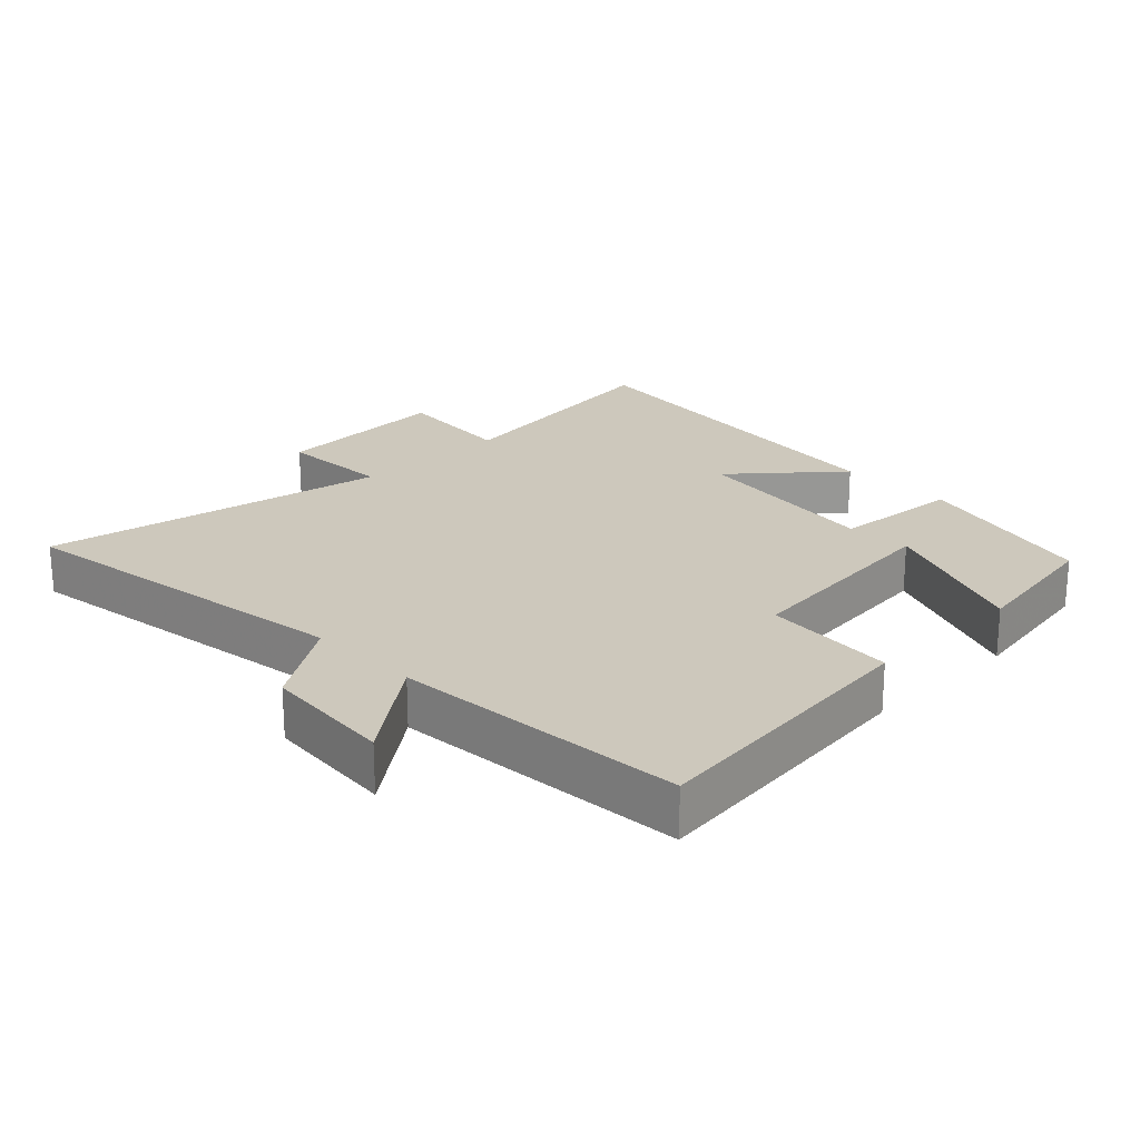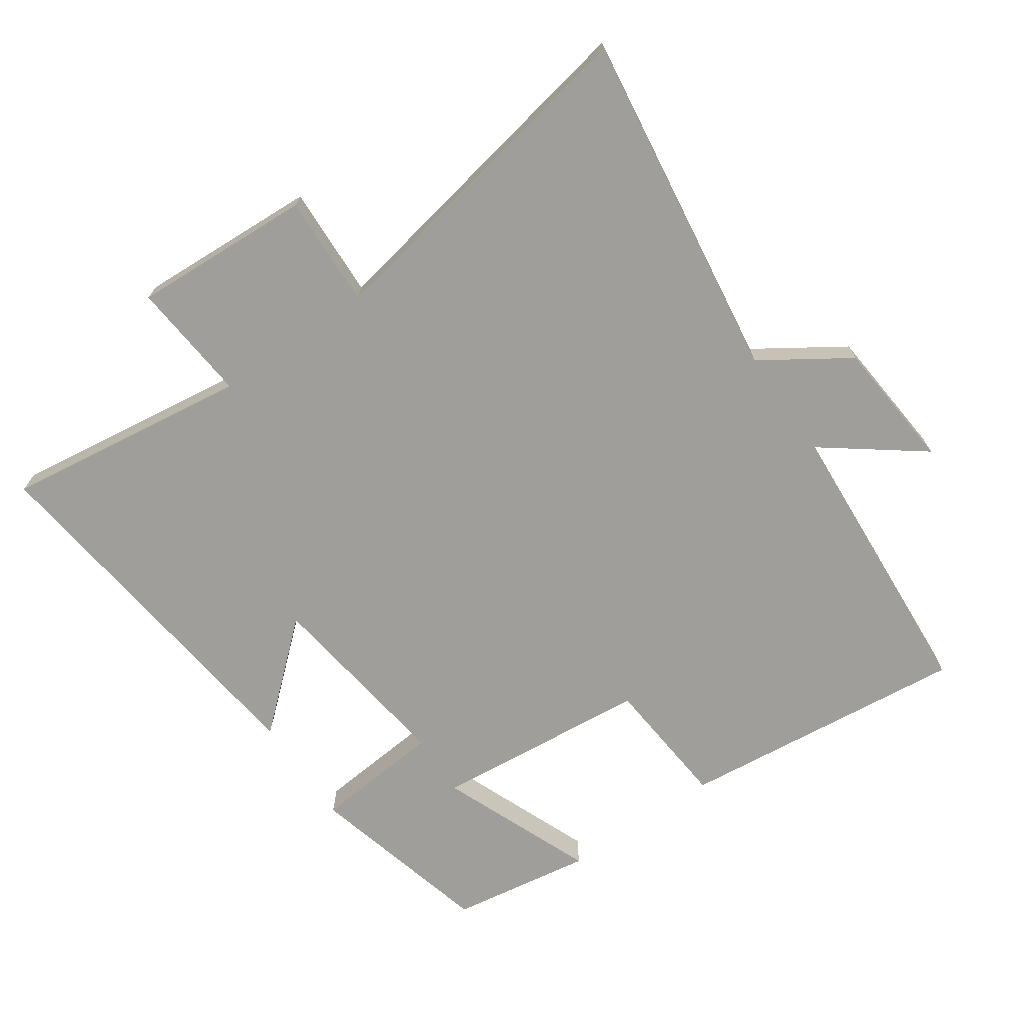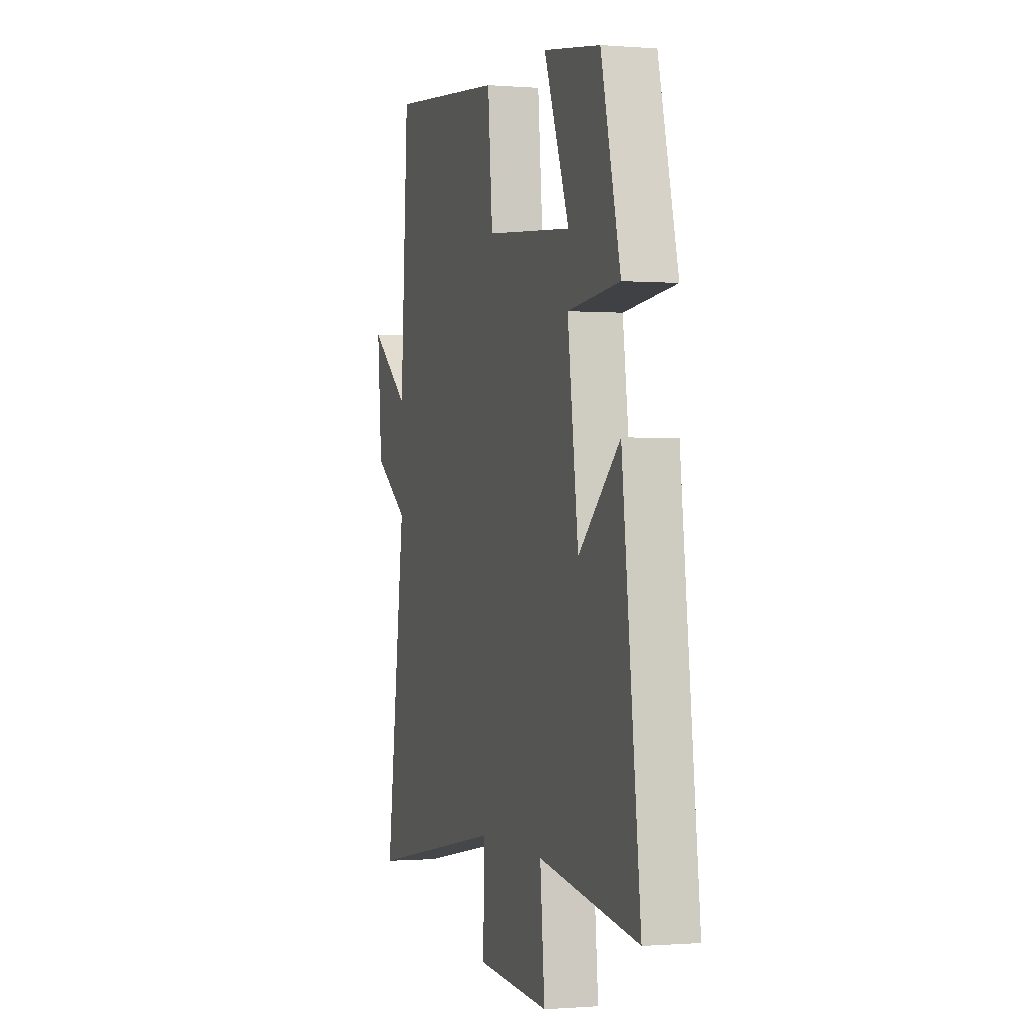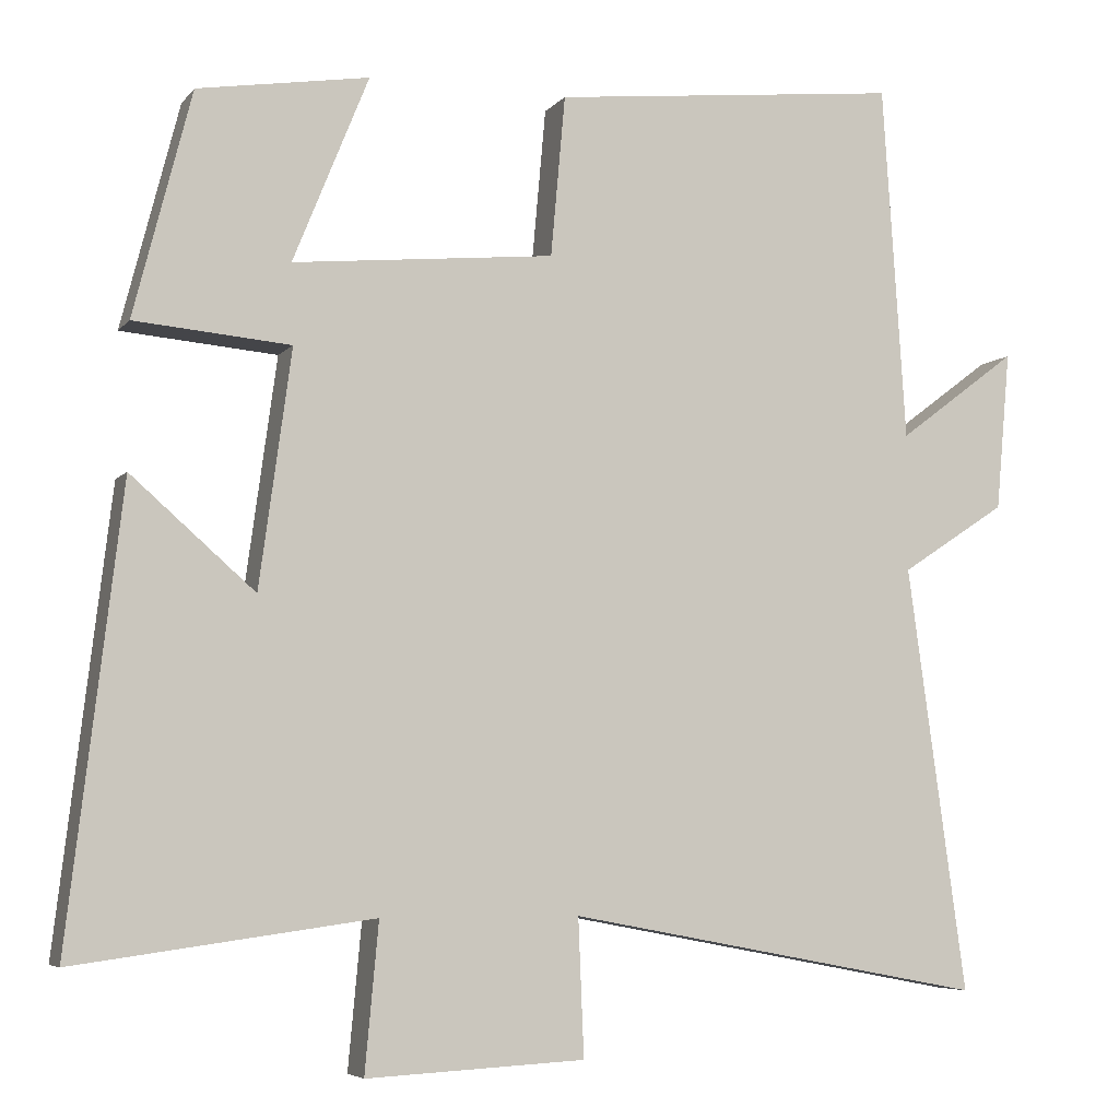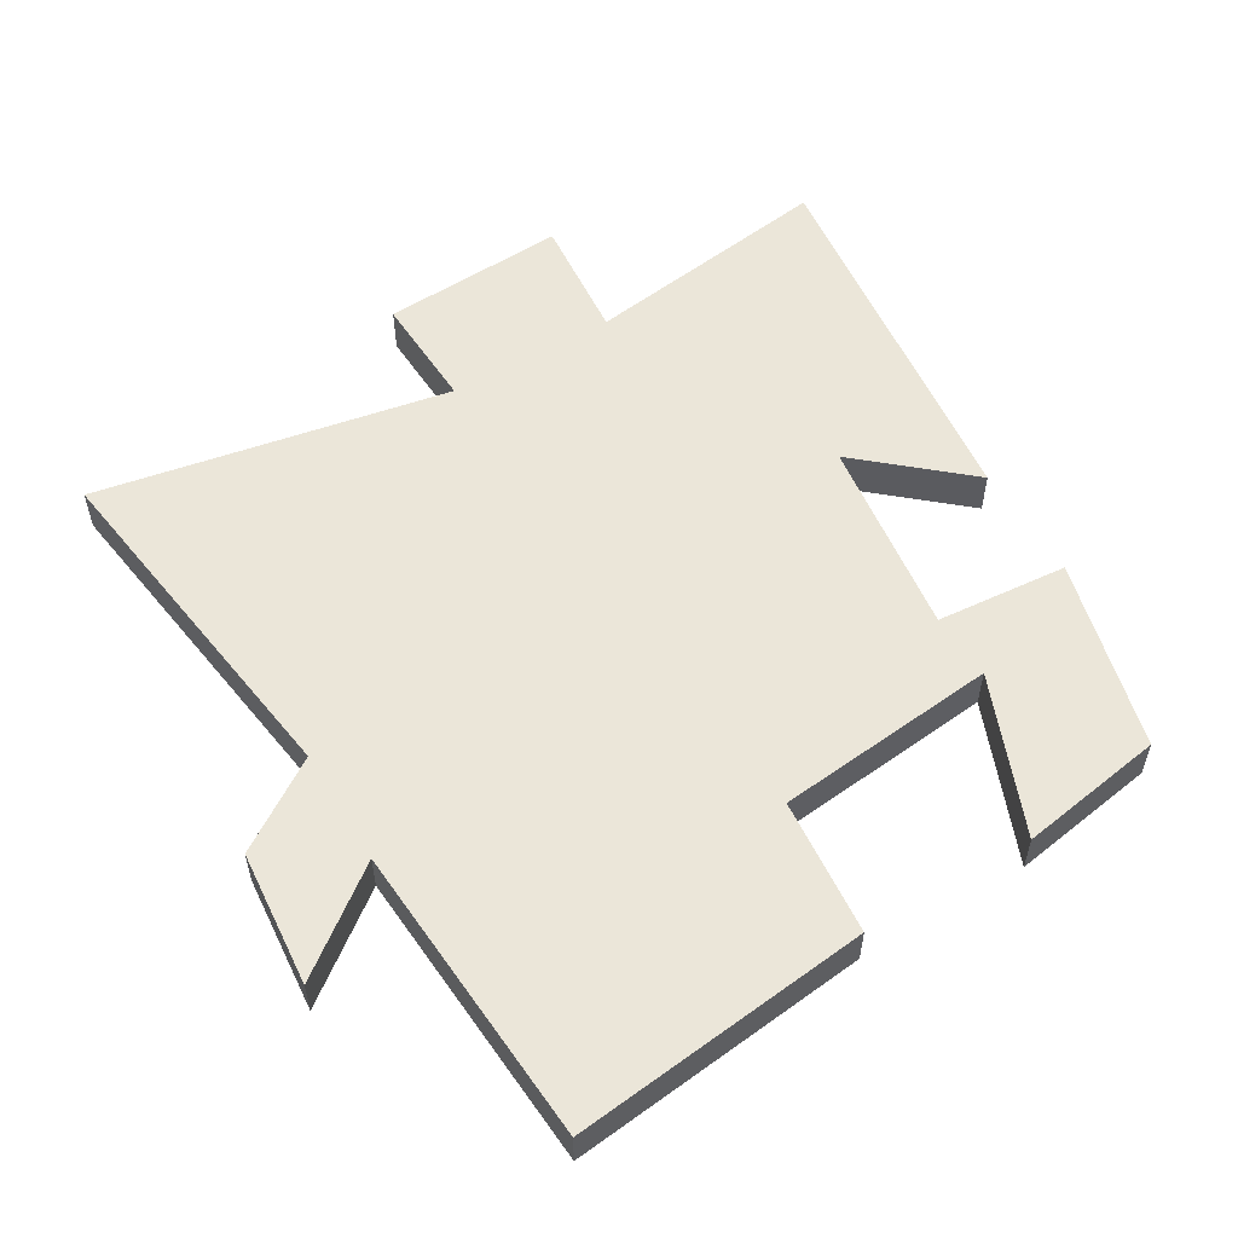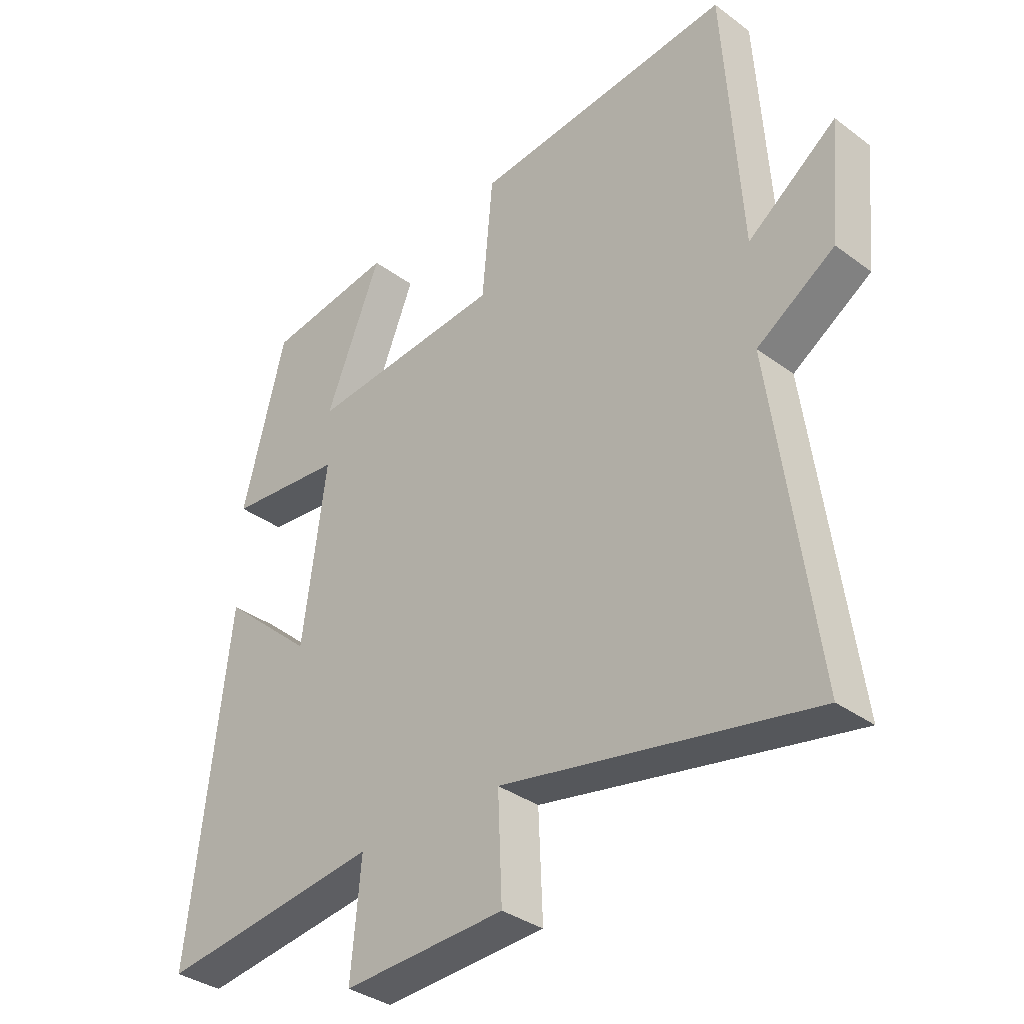
<metadata>
{"format":"obj","ext":"obj","renderer":"f3d","projection":"perspective","resolution":1024,"background":"white","views":[{"elev":22.2,"azim":-44.6,"up":"+Y"},{"elev":-70.8,"azim":-145.3,"up":"+Y"},{"elev":-0.6,"azim":73.2,"up":"+Z"},{"elev":-5.8,"azim":159.6,"up":"+Z"},{"elev":55.5,"azim":-30.9,"up":"+Y"},{"elev":-34.7,"azim":-134.8,"up":"+Z"}]}
</metadata>
<code>
v 0.567 0.07 -0.551
v 0.196 0.07 -0.5
v 0.213 0.07 -0.684
v -0.059 0.07 -0.67
v -0.052 0.07 -0.5
v -0.573 0.07 -0.598
v -0.5 0.07 -0.069
v -0.631 0.07 0.017
v -0.649 0.07 0.215
v -0.5 0.07 0.103
v -0.471 0.07 0.547
v -0.035 0.07 0.5
v -0.017 0.07 0.3
v 0.309 0.07 0.268
v 0.215 0.07 0.5
v 0.428 0.07 0.466
v 0.5 0.07 0.186
v 0.306 0.07 0.169
v 0.346 0.07 -0.125
v 0.5 0.07 0.01
v 0.567 0 -0.551
v 0.196 0 -0.5
v 0.213 0 -0.684
v -0.059 0 -0.67
v -0.052 0 -0.5
v -0.573 0 -0.598
v -0.5 0 -0.069
v -0.631 0 0.017
v -0.649 0 0.215
v -0.5 0 0.103
v -0.471 0 0.547
v -0.035 0 0.5
v -0.017 0 0.3
v 0.309 0 0.268
v 0.215 0 0.5
v 0.428 0 0.466
v 0.5 0 0.186
v 0.306 0 0.169
v 0.346 0 -0.125
v 0.5 0 0.01
f 19 20 1 2
f 18 19 2
f 16 17 18
f 14 15 16
f 14 16 18
f 13 14 18 2
f 10 11 12 13
f 7 8 9 10
f 13 2 3
f 10 13 3
f 7 10 3
f 5 6 7
f 3 4 5
f 3 5 7
f 22 21 40 39
f 22 39 38
f 38 37 36
f 36 35 34
f 38 36 34
f 22 38 34 33
f 33 32 31 30
f 30 29 28 27
f 23 22 33
f 23 33 30
f 23 30 27
f 27 26 25
f 25 24 23
f 27 25 23
f 1 21 22 2
f 2 22 23 3
f 3 23 24 4
f 4 24 25 5
f 5 25 26 6
f 6 26 27 7
f 7 27 28 8
f 8 28 29 9
f 9 29 30 10
f 10 30 31 11
f 11 31 32 12
f 12 32 33 13
f 13 33 34 14
f 14 34 35 15
f 15 35 36 16
f 16 36 37 17
f 17 37 38 18
f 18 38 39 19
f 19 39 40 20
f 20 40 21 1

</code>
